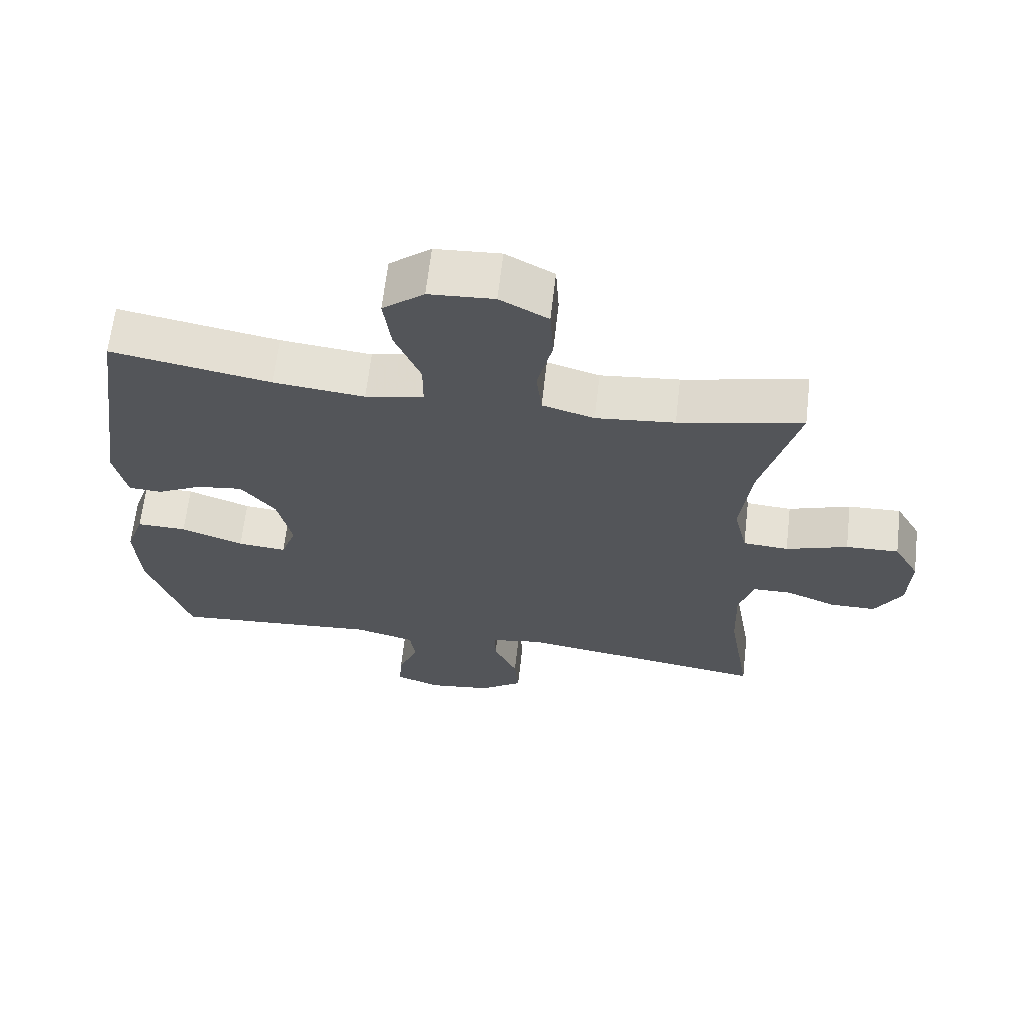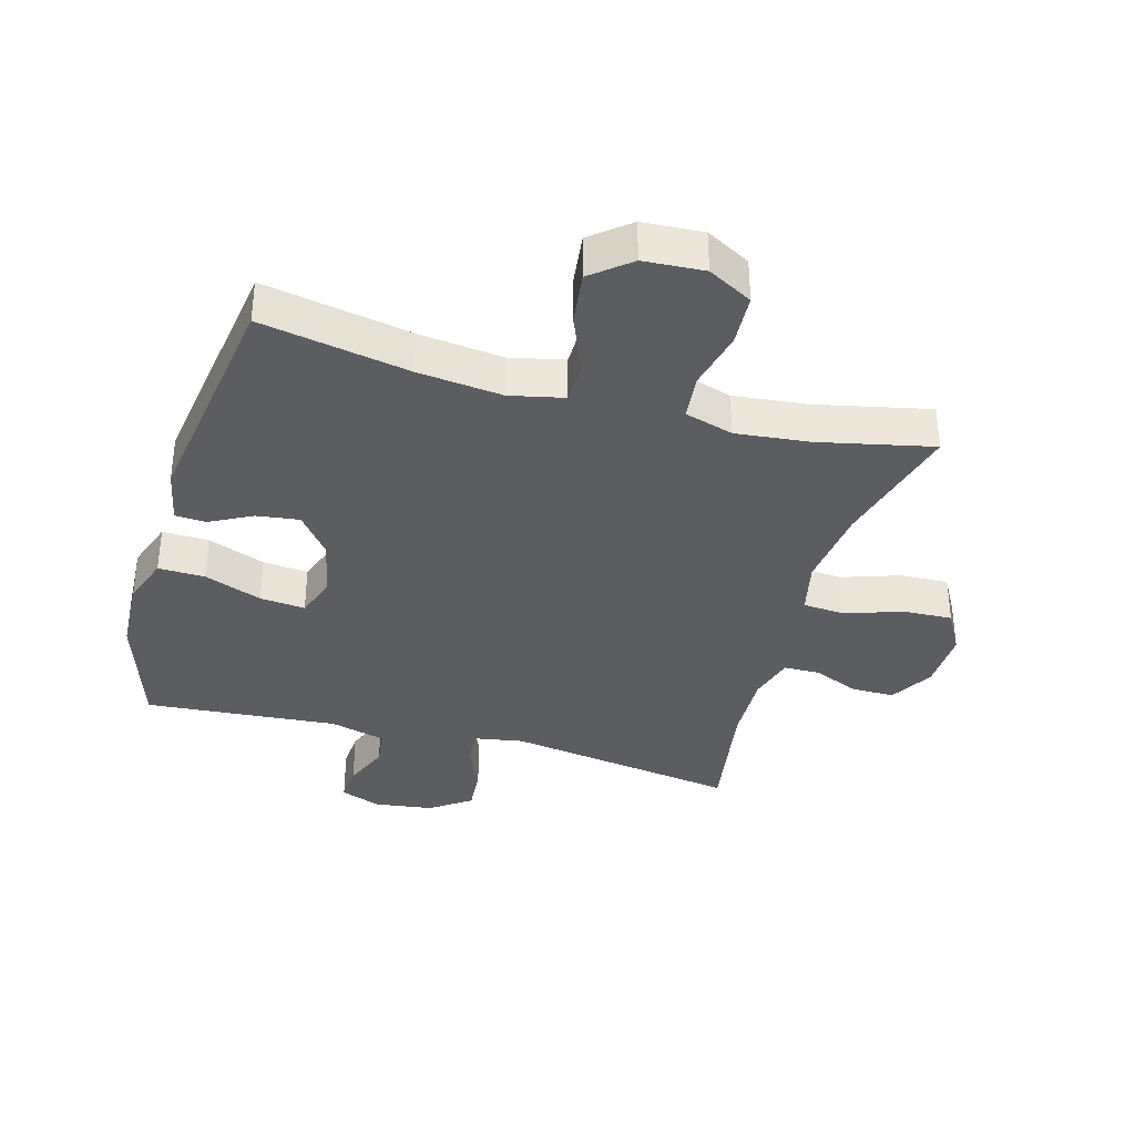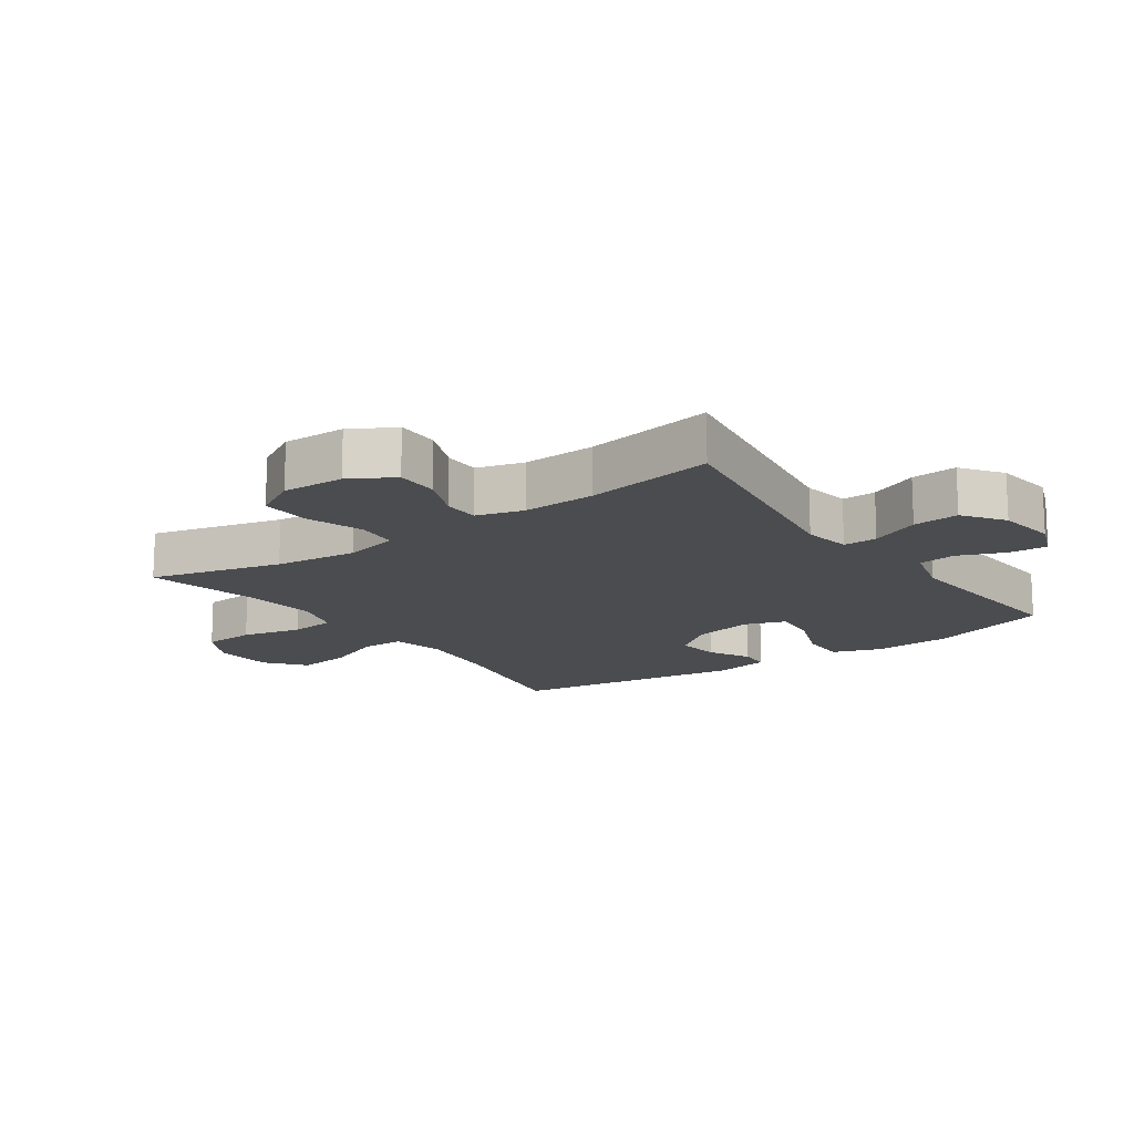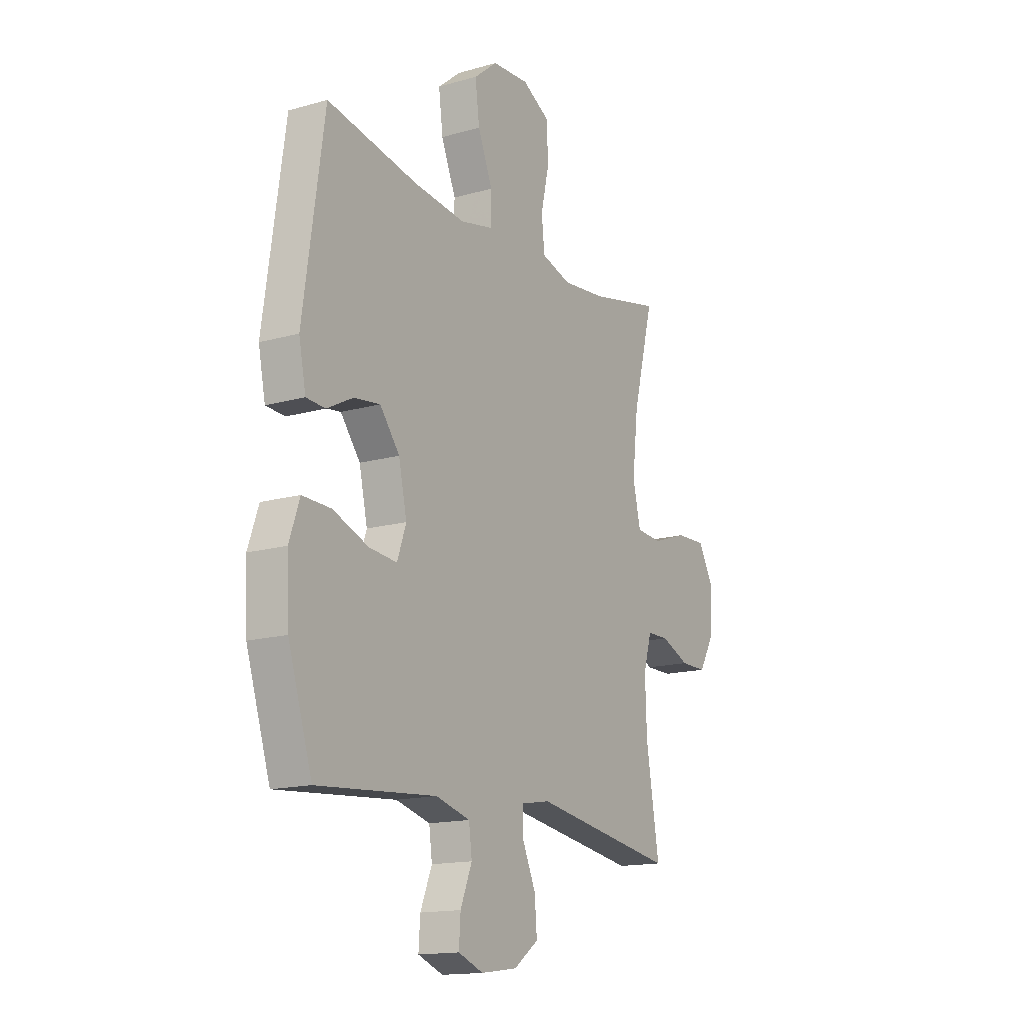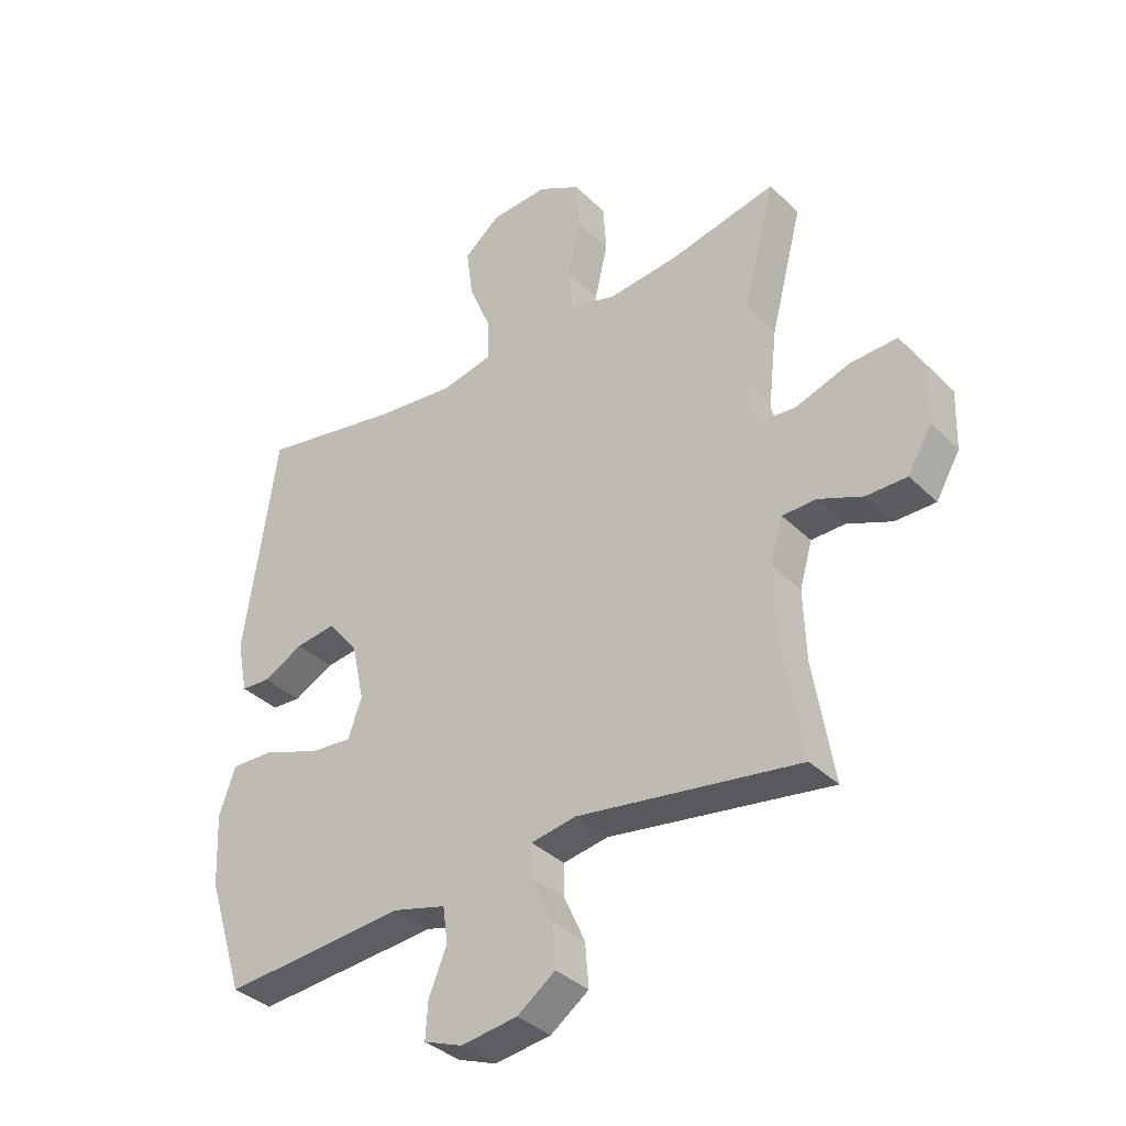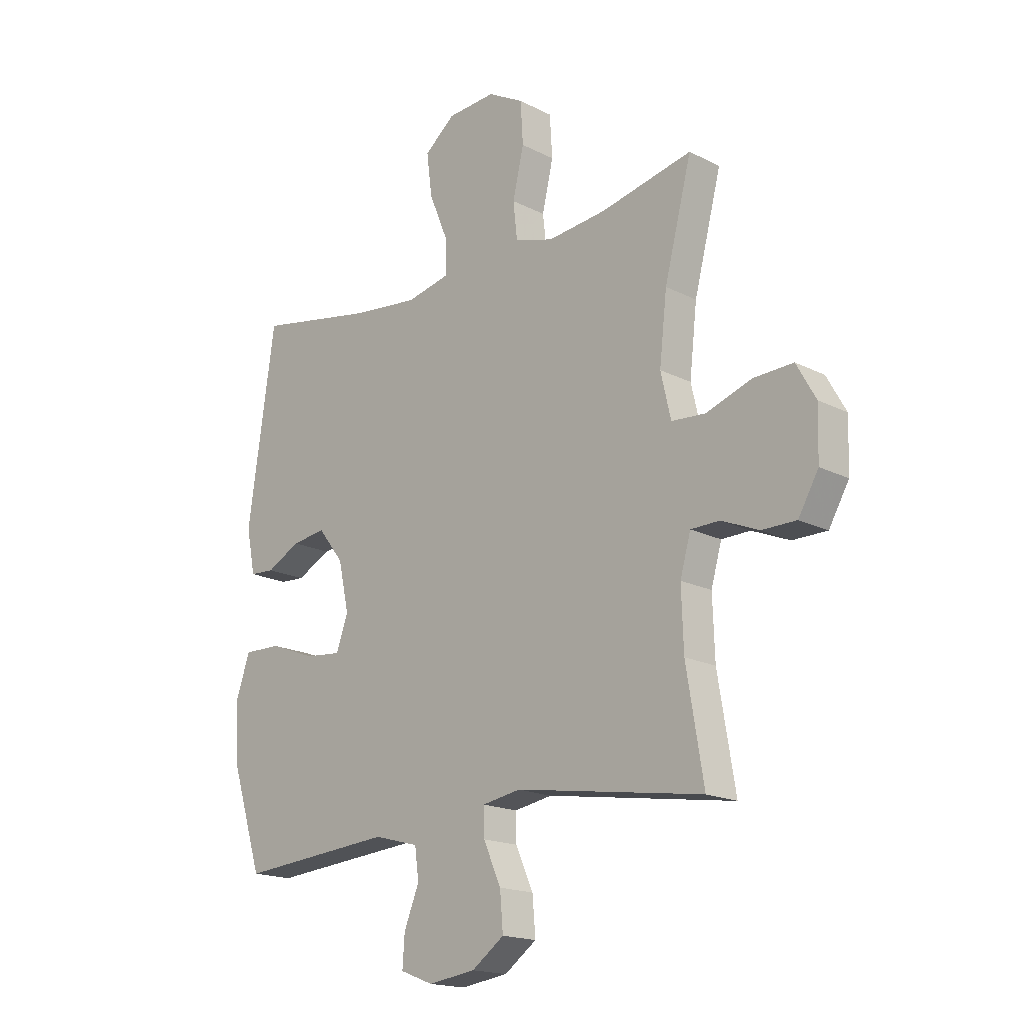
<metadata>
{"format":"obj","ext":"obj","renderer":"f3d","projection":"perspective","resolution":1024,"background":"white","views":[{"elev":65.2,"azim":6.6,"up":"+Z"},{"elev":-35.7,"azim":-15.8,"up":"+Y"},{"elev":-15.2,"azim":125.2,"up":"+Y"},{"elev":-15.4,"azim":-59.0,"up":"+Z"},{"elev":-36.2,"azim":38.6,"up":"+Z"},{"elev":-17.7,"azim":45.0,"up":"+Z"}]}
</metadata>
<code>
v -0.5 0.07 -0.5
v -0.562 0.07 -0.306
v -0.568 0.07 -0.184
v -0.541 0.07 -0.106
v -0.467 0.07 -0.108
v -0.375 0.07 -0.143
v -0.303 0.07 -0.15
v -0.28 0.07 -0.084
v -0.301 0.07 0.012
v -0.352 0.07 0.077
v -0.42 0.07 0.068
v -0.487 0.07 0.033
v -0.536 0.07 0.036
v -0.554 0.07 0.124
v -0.5 0.07 0.5
v -0.265 0.07 0.456
v -0.131 0.07 0.441
v -0.045 0.07 0.46
v -0.045 0.07 0.528
v -0.083 0.07 0.62
v -0.094 0.07 0.705
v -0.033 0.07 0.755
v 0.063 0.07 0.761
v 0.134 0.07 0.722
v 0.139 0.07 0.639
v 0.117 0.07 0.544
v 0.125 0.07 0.471
v 0.202 0.07 0.448
v 0.318 0.07 0.46
v 0.5 0.07 0.5
v 0.446 0.07 0.291
v 0.431 0.07 0.159
v 0.451 0.07 0.072
v 0.518 0.07 0.067
v 0.609 0.07 0.098
v 0.687 0.07 0.101
v 0.725 0.07 0.033
v 0.722 0.07 -0.066
v 0.682 0.07 -0.135
v 0.614 0.07 -0.135
v 0.54 0.07 -0.104
v 0.483 0.07 -0.105
v 0.462 0.07 -0.179
v 0.466 0.07 -0.295
v 0.5 0.07 -0.5
v 0.128 0.07 -0.442
v 0.052 0.07 -0.455
v 0.053 0.07 -0.509
v 0.088 0.07 -0.587
v 0.094 0.07 -0.66
v 0.03 0.07 -0.706
v -0.064 0.07 -0.719
v -0.129 0.07 -0.694
v -0.125 0.07 -0.633
v -0.095 0.07 -0.559
v -0.103 0.07 -0.499
v -0.192 0.07 -0.475
v -0.5 0 -0.5
v -0.562 0 -0.306
v -0.568 0 -0.184
v -0.541 0 -0.106
v -0.467 0 -0.108
v -0.375 0 -0.143
v -0.303 0 -0.15
v -0.28 0 -0.084
v -0.301 0 0.012
v -0.352 0 0.077
v -0.42 0 0.068
v -0.487 0 0.033
v -0.536 0 0.036
v -0.554 0 0.124
v -0.5 0 0.5
v -0.265 0 0.456
v -0.131 0 0.441
v -0.045 0 0.46
v -0.045 0 0.528
v -0.083 0 0.62
v -0.094 0 0.705
v -0.033 0 0.755
v 0.063 0 0.761
v 0.134 0 0.722
v 0.139 0 0.639
v 0.117 0 0.544
v 0.125 0 0.471
v 0.202 0 0.448
v 0.318 0 0.46
v 0.5 0 0.5
v 0.446 0 0.291
v 0.431 0 0.159
v 0.451 0 0.072
v 0.518 0 0.067
v 0.609 0 0.098
v 0.687 0 0.101
v 0.725 0 0.033
v 0.722 0 -0.066
v 0.682 0 -0.135
v 0.614 0 -0.135
v 0.54 0 -0.104
v 0.483 0 -0.105
v 0.462 0 -0.179
v 0.466 0 -0.295
v 0.5 0 -0.5
v 0.128 0 -0.442
v 0.052 0 -0.455
v 0.053 0 -0.509
v 0.088 0 -0.587
v 0.094 0 -0.66
v 0.03 0 -0.706
v -0.064 0 -0.719
v -0.129 0 -0.694
v -0.125 0 -0.633
v -0.095 0 -0.559
v -0.103 0 -0.499
v -0.192 0 -0.475
f 52 53 54 55
f 52 55 56
f 51 52 56
f 48 49 50 51
f 47 48 51 56
f 44 45 46
f 43 44 46 47
f 42 43 47 56
f 38 39 40 41
f 38 41 42
f 37 38 42
f 34 35 36 37
f 33 34 37 42
f 32 33 42 56
f 29 30 31
f 28 29 31 32
f 27 28 32 56
f 23 24 25 26
f 19 20 21 22
f 18 19 22 23
f 13 14 15 16
f 11 12 13 16
f 10 11 16 17
f 9 10 17 18
f 3 4 5 6
f 3 6 7
f 57 1 2 3
f 57 3 7
f 56 57 7 8
f 18 23 26 27
f 18 27 56
f 8 9 18 56
f 112 111 110 109
f 113 112 109
f 113 109 108
f 108 107 106 105
f 113 108 105 104
f 103 102 101
f 104 103 101 100
f 113 104 100 99
f 98 97 96 95
f 99 98 95
f 99 95 94
f 94 93 92 91
f 99 94 91 90
f 113 99 90 89
f 88 87 86
f 89 88 86 85
f 113 89 85 84
f 83 82 81 80
f 79 78 77 76
f 80 79 76 75
f 73 72 71 70
f 73 70 69 68
f 74 73 68 67
f 75 74 67 66
f 63 62 61 60
f 64 63 60
f 60 59 58 114
f 64 60 114
f 65 64 114 113
f 84 83 80 75
f 113 84 75
f 113 75 66 65
f 1 58 59 2
f 2 59 60 3
f 3 60 61 4
f 4 61 62 5
f 5 62 63 6
f 6 63 64 7
f 7 64 65 8
f 8 65 66 9
f 9 66 67 10
f 10 67 68 11
f 11 68 69 12
f 12 69 70 13
f 13 70 71 14
f 14 71 72 15
f 15 72 73 16
f 16 73 74 17
f 17 74 75 18
f 18 75 76 19
f 19 76 77 20
f 20 77 78 21
f 21 78 79 22
f 22 79 80 23
f 23 80 81 24
f 24 81 82 25
f 25 82 83 26
f 26 83 84 27
f 27 84 85 28
f 28 85 86 29
f 29 86 87 30
f 30 87 88 31
f 31 88 89 32
f 32 89 90 33
f 33 90 91 34
f 34 91 92 35
f 35 92 93 36
f 36 93 94 37
f 37 94 95 38
f 38 95 96 39
f 39 96 97 40
f 40 97 98 41
f 41 98 99 42
f 42 99 100 43
f 43 100 101 44
f 44 101 102 45
f 45 102 103 46
f 46 103 104 47
f 47 104 105 48
f 48 105 106 49
f 49 106 107 50
f 50 107 108 51
f 51 108 109 52
f 52 109 110 53
f 53 110 111 54
f 54 111 112 55
f 55 112 113 56
f 56 113 114 57
f 57 114 58 1

</code>
